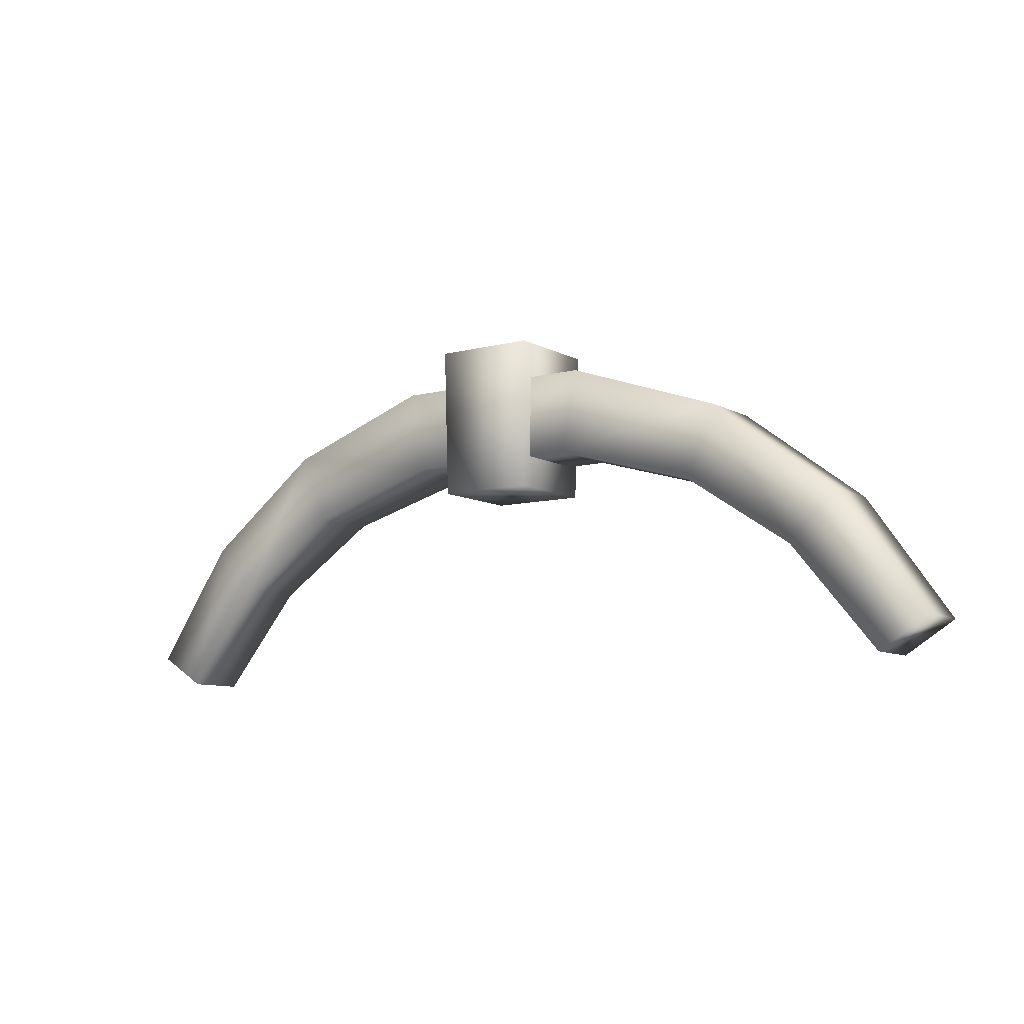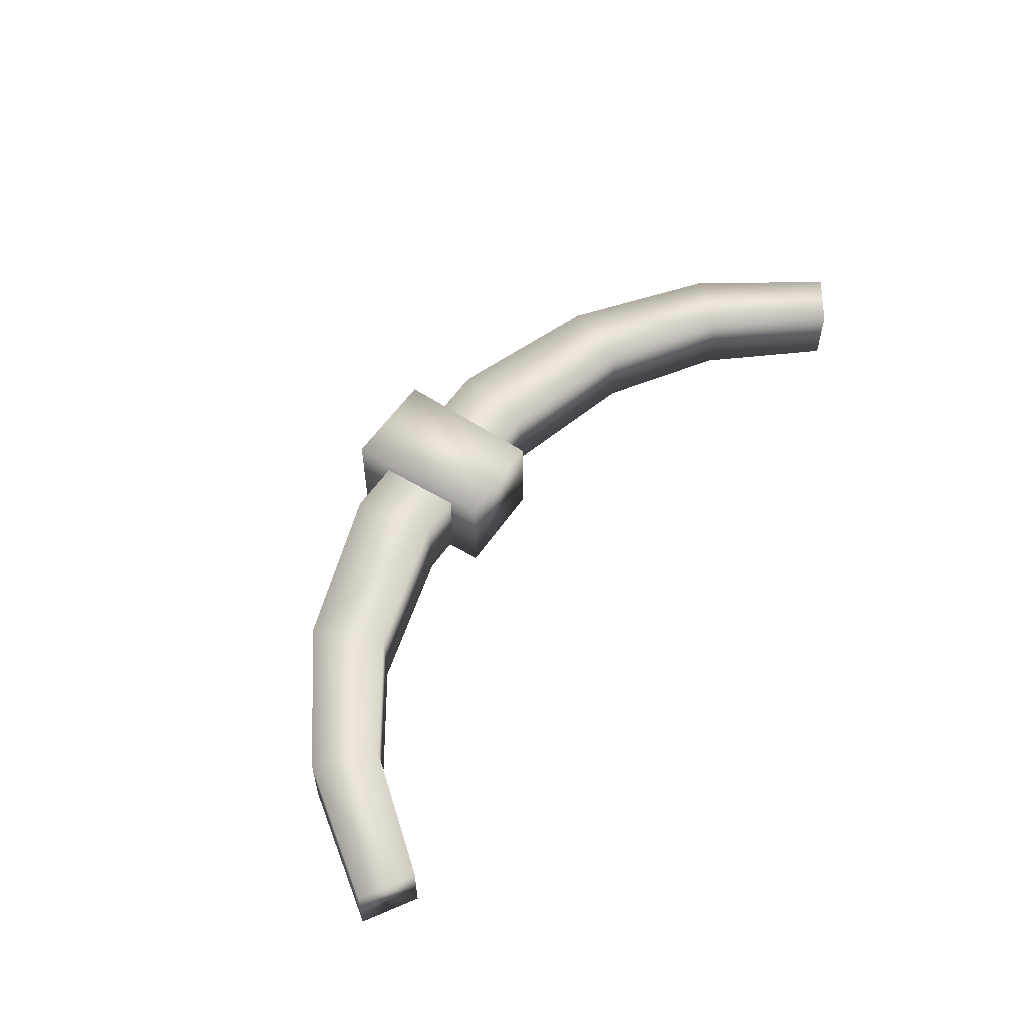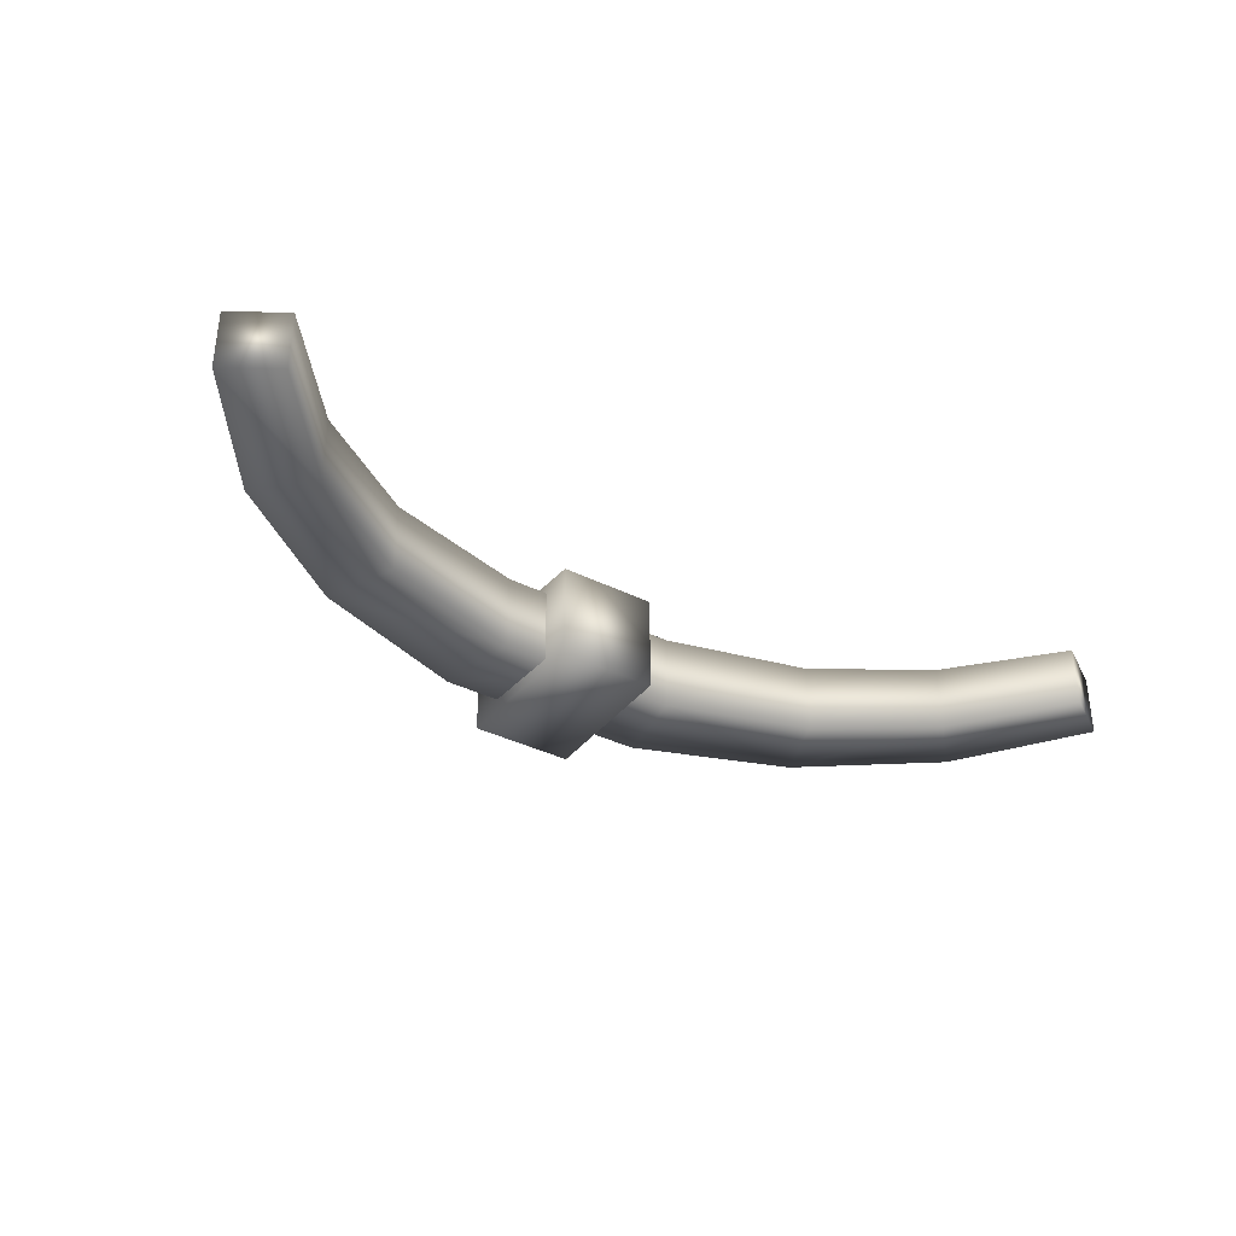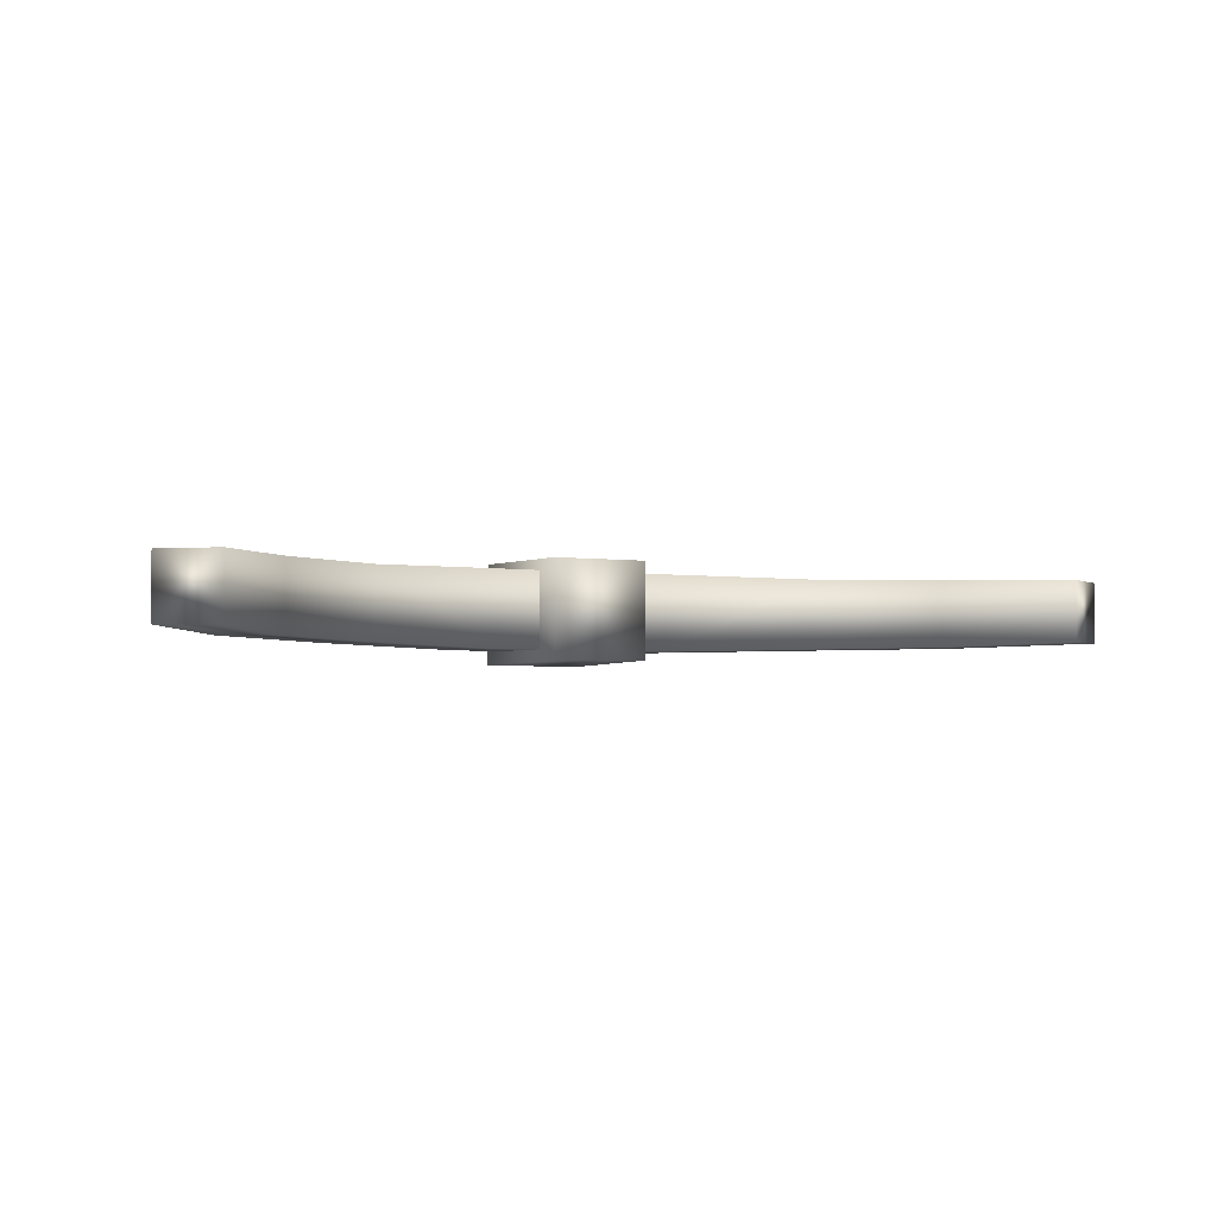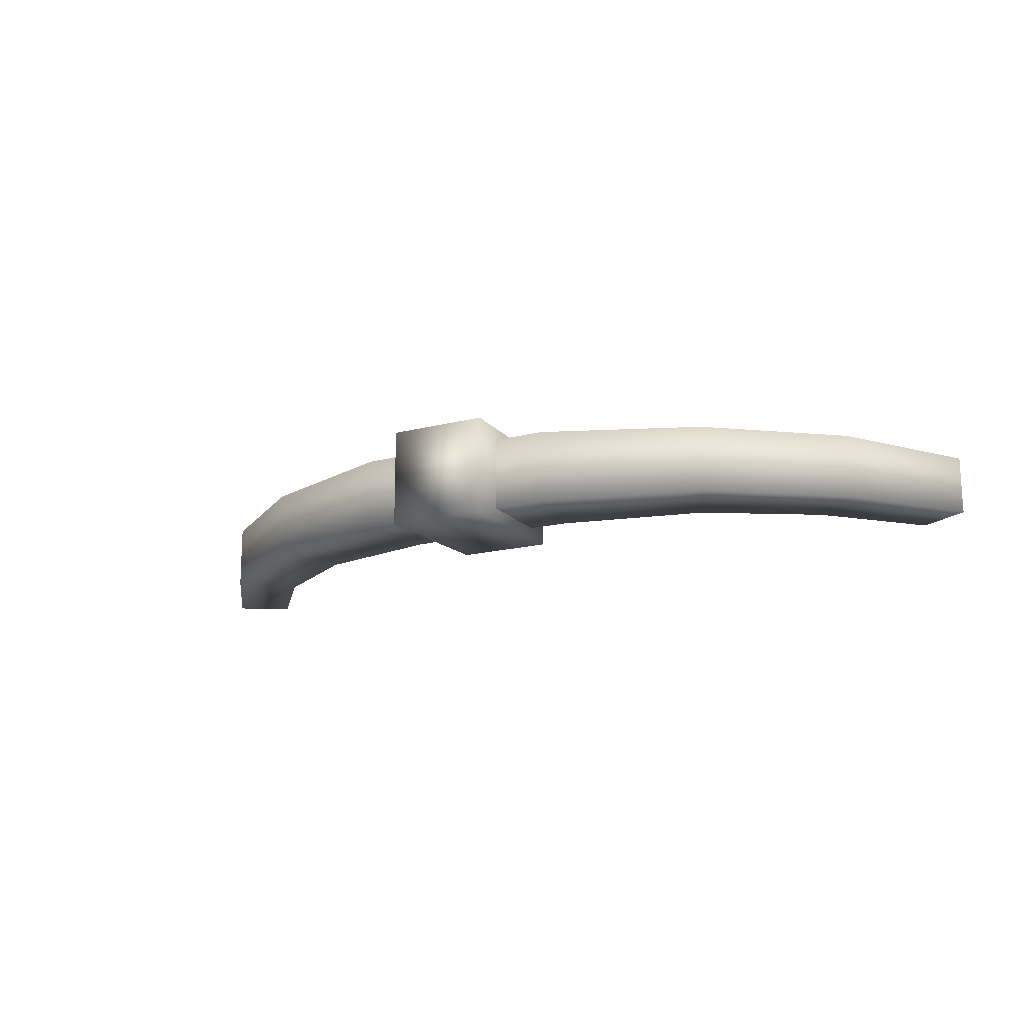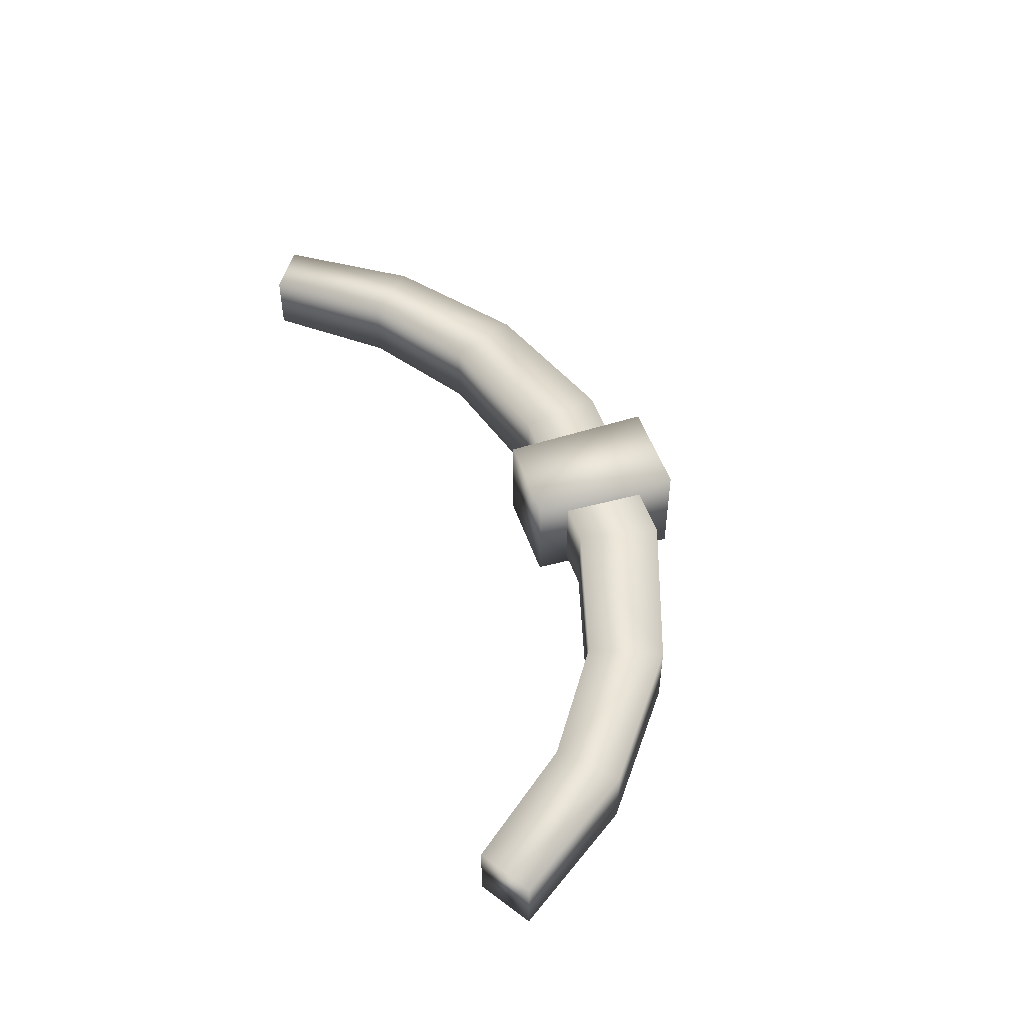
<metadata>
{"format":"obj","ext":"obj","renderer":"f3d","projection":"perspective","resolution":1024,"background":"white","views":[{"elev":-8.8,"azim":-145.0,"up":"+Z"},{"elev":55.8,"azim":123.6,"up":"+Y"},{"elev":-35.6,"azim":146.1,"up":"+Y"},{"elev":-3.0,"azim":153.0,"up":"+Y"},{"elev":-16.6,"azim":27.9,"up":"+Y"},{"elev":48.9,"azim":-108.0,"up":"+Y"}]}
</metadata>
<code>
g Archer_Bow_Short_2
v -0.04118 0.01473 0.05186
v -0.03527 0.01503 0.01927
v -0 0.01487 0.01908
v -0 0.01487 0.05177
v -0.1025 0.01348 0.03085
v -0.09089 0.0138 0.003238
v -0.1333 0.01324 -0.0251
v -0.1519 0.01288 -0.006184
v -0.04118 -0.01473 0.05186
v -0 -0.01487 0.05177
v -0 -0.01487 0.01908
v -0.03527 -0.01503 0.01927
v -0.1025 -0.01349 0.03085
v -0.09089 -0.0138 0.003235
v -0.1333 -0.01318 -0.02519
v -0.1519 -0.01294 -0.006274
v -0.03527 0.01503 0.01927
v -0 0.01487 0.01908
v -0.09089 0.0138 0.003238
v -0.1333 0.01324 -0.0251
v -0.1663 0.01187 -0.06603
v -0.1858 0.01182 -0.05375
v -0.1663 -0.01186 -0.06603
v -0.1857 -0.01182 -0.05375
v 0.04118 -0.01473 0.05186
v 0.04118 0.01473 0.05186
v 0.03527 0.01503 0.01927
v 0.1025 0.01348 0.03085
v 0.09089 0.0138 0.003238
v 0.1333 0.01324 -0.0251
v 0.1519 0.01288 -0.006184
v 0.1025 -0.01349 0.03085
v 0.03527 -0.01503 0.01927
v 0.09089 -0.0138 0.003235
v 0.1333 -0.01318 -0.02519
v 0.1519 -0.01294 -0.006274
v 0.03527 0.01503 0.01927
v 0.09089 0.0138 0.003238
v 0.1333 0.01324 -0.0251
v 0.1663 0.01187 -0.06603
v 0.1858 0.01182 -0.05375
v 0.1663 -0.01186 -0.06603
v 0.1857 -0.01182 -0.05375
v 0.02006 -0.02006 0.06603
v -0.02006 -0.02006 0.06603
v -0.02006 0.02006 0.06603
v 0.02006 0.02006 0.06603
v -0.019 0.019 0.006825
v -0.019 -0.019 0.006825
v 0.019 0.019 0.006825
v 0.019 -0.019 0.006825
v 0.02006 0.02006 0.06603
v 0.02006 -0.02006 0.06603
v -0.019 0.019 0.006825
v 0.019 0.019 0.006825
v 0.019 -0.019 0.006825
v -0.019 -0.019 0.006825
g Archer_Bow_Short_2_0
f -55 -56 -57
f -54 -55 -57
f -57 -56 -53
f -56 -52 -53
f -52 -51 -53
f -51 -50 -53
f -54 -57 -49
f -48 -54 -49
f -47 -48 -49
f -46 -47 -49
f -46 -49 -45
f -57 -53 -45
f -49 -57 -45
f -44 -46 -45
f -43 -44 -45
f -42 -43 -45
f -53 -50 -42
f -45 -53 -42
f -46 -41 -47
f -41 -40 -47
f -39 -41 -46
f -44 -39 -46
f -38 -39 -44
f -43 -38 -44
f -51 -37 -50
f -37 -36 -50
f -36 -37 -35
f -35 -37 -38
f -43 -35 -38
f -34 -36 -35
f -34 -35 -43
f -42 -34 -43
f -50 -36 -34
f -42 -50 -34
f -48 -47 -33
f -54 -48 -33
f -32 -54 -33
f -55 -54 -32
f -31 -55 -32
f -31 -32 -30
f -29 -31 -30
f -28 -29 -30
f -27 -28 -30
f -32 -33 -26
f -30 -32 -26
f -33 -25 -26
f -47 -25 -33
f -25 -24 -26
f -24 -23 -26
f -23 -22 -26
f -30 -26 -22
f -27 -30 -22
f -21 -25 -47
f -40 -21 -47
f -20 -24 -25
f -21 -20 -25
f -19 -23 -24
f -20 -19 -24
f -18 -28 -27
f -17 -18 -27
f -18 -17 -16
f -16 -23 -19
f -18 -16 -19
f -17 -15 -16
f -27 -22 -15
f -17 -27 -15
f -15 -22 -23
f -16 -15 -23
f -12 -13 -14
f -11 -12 -14
f -12 -10 -13
f -10 -9 -13
f -10 -8 -9
f -8 -7 -9
f -8 -6 -7
f -6 -5 -7
f -4 -12 -11
f -3 -4 -11
f -14 -13 -2
f -13 -1 -2

</code>
